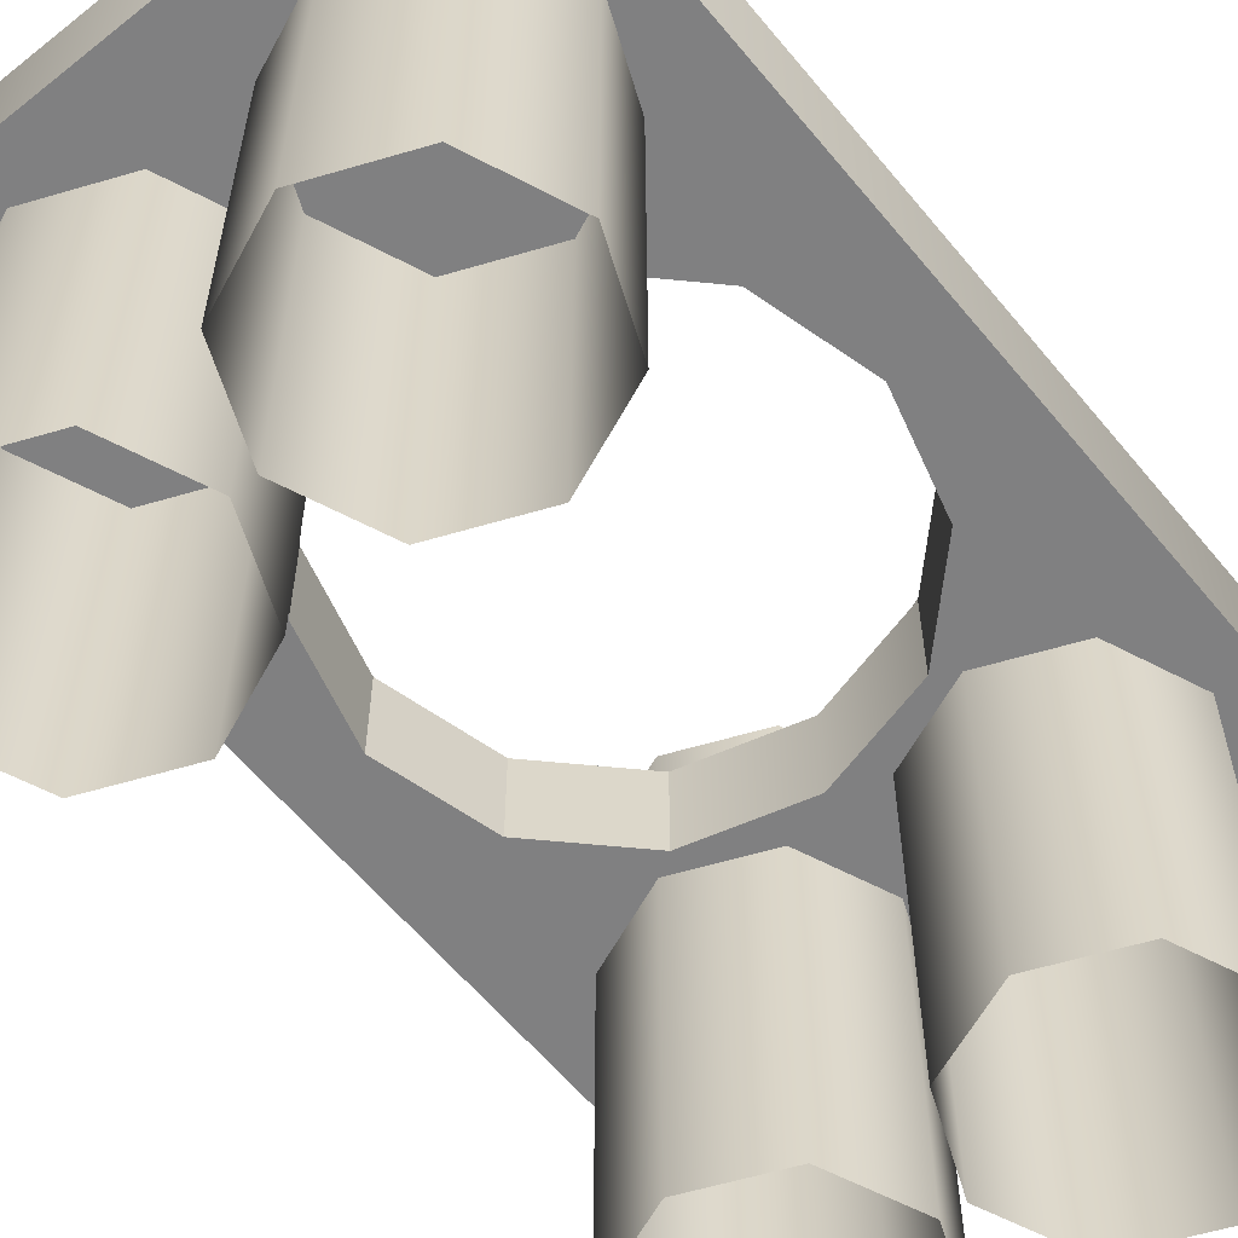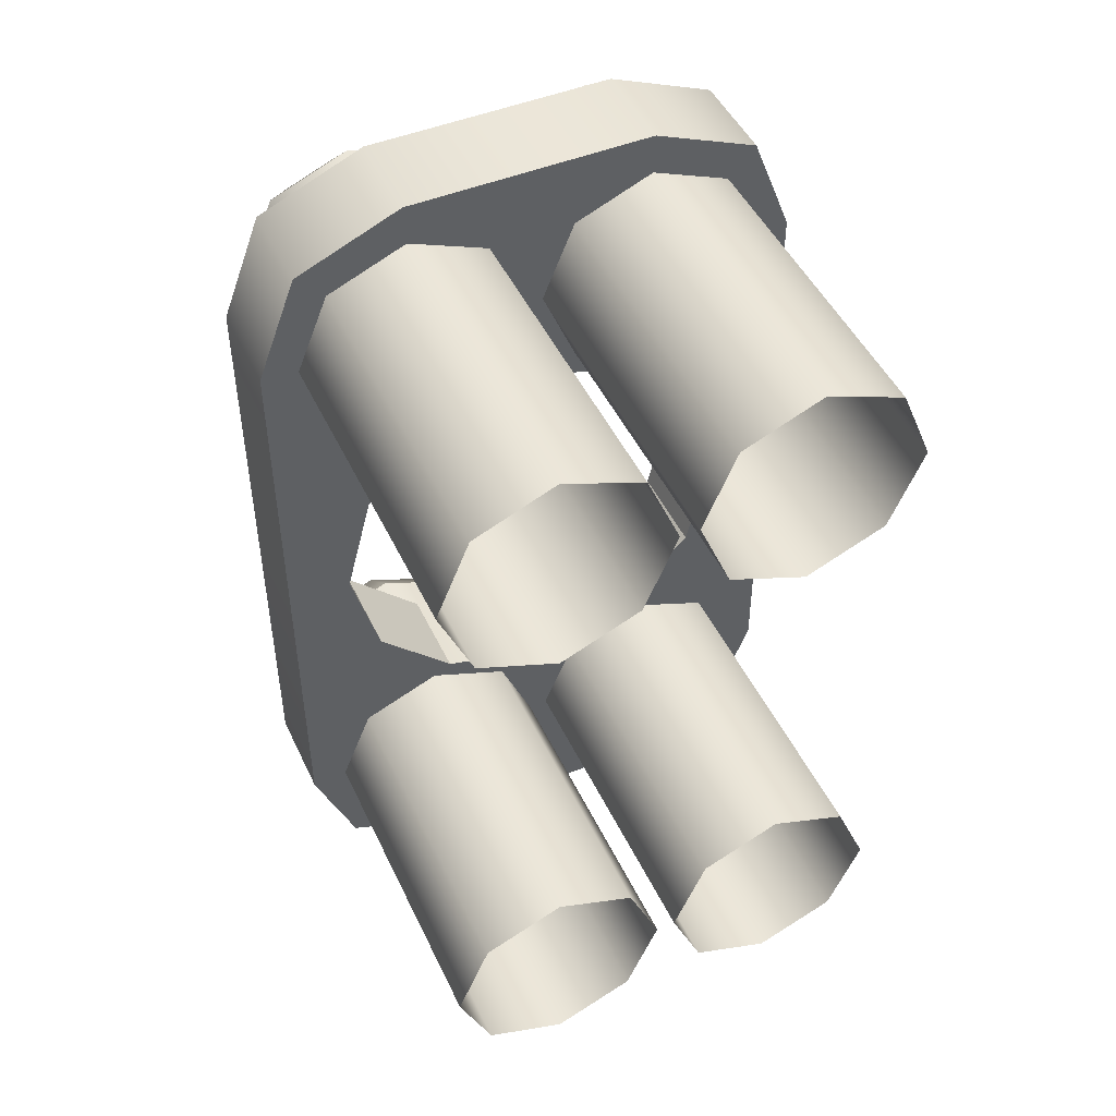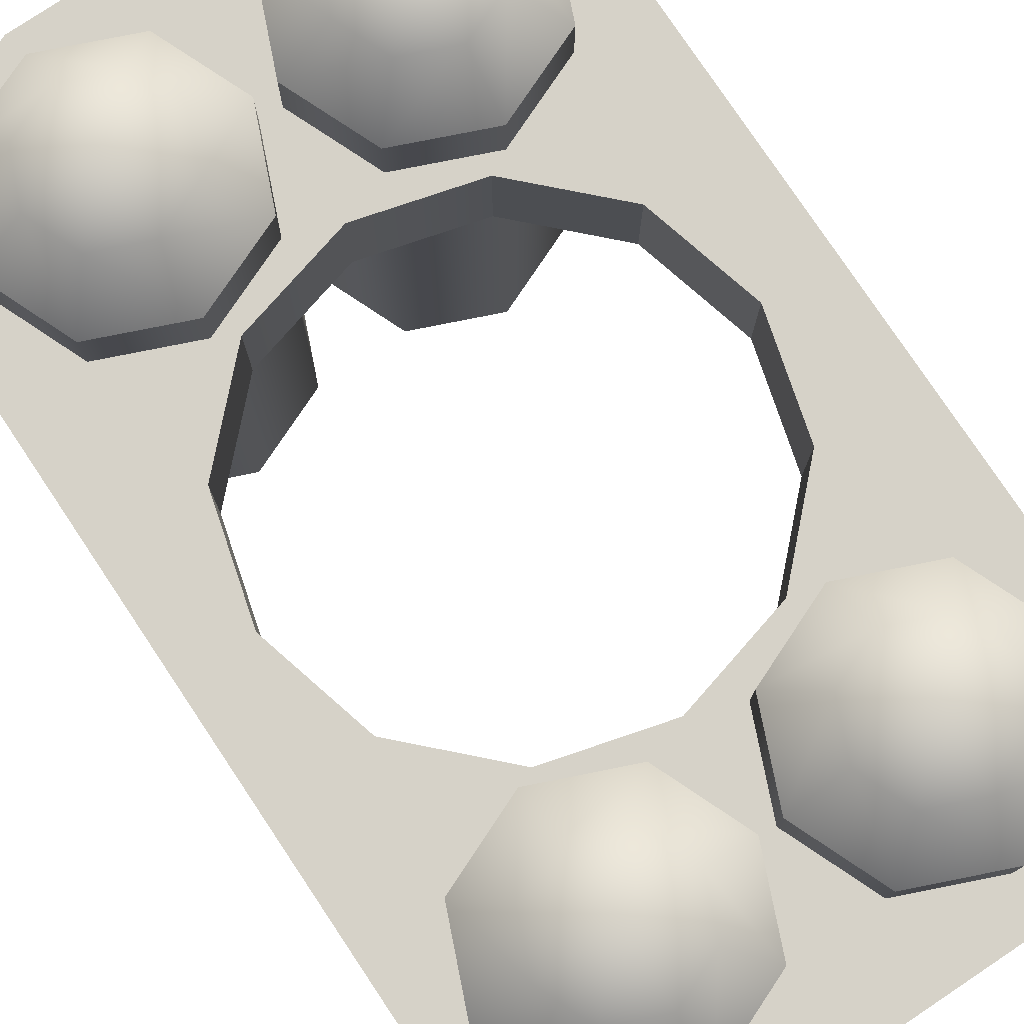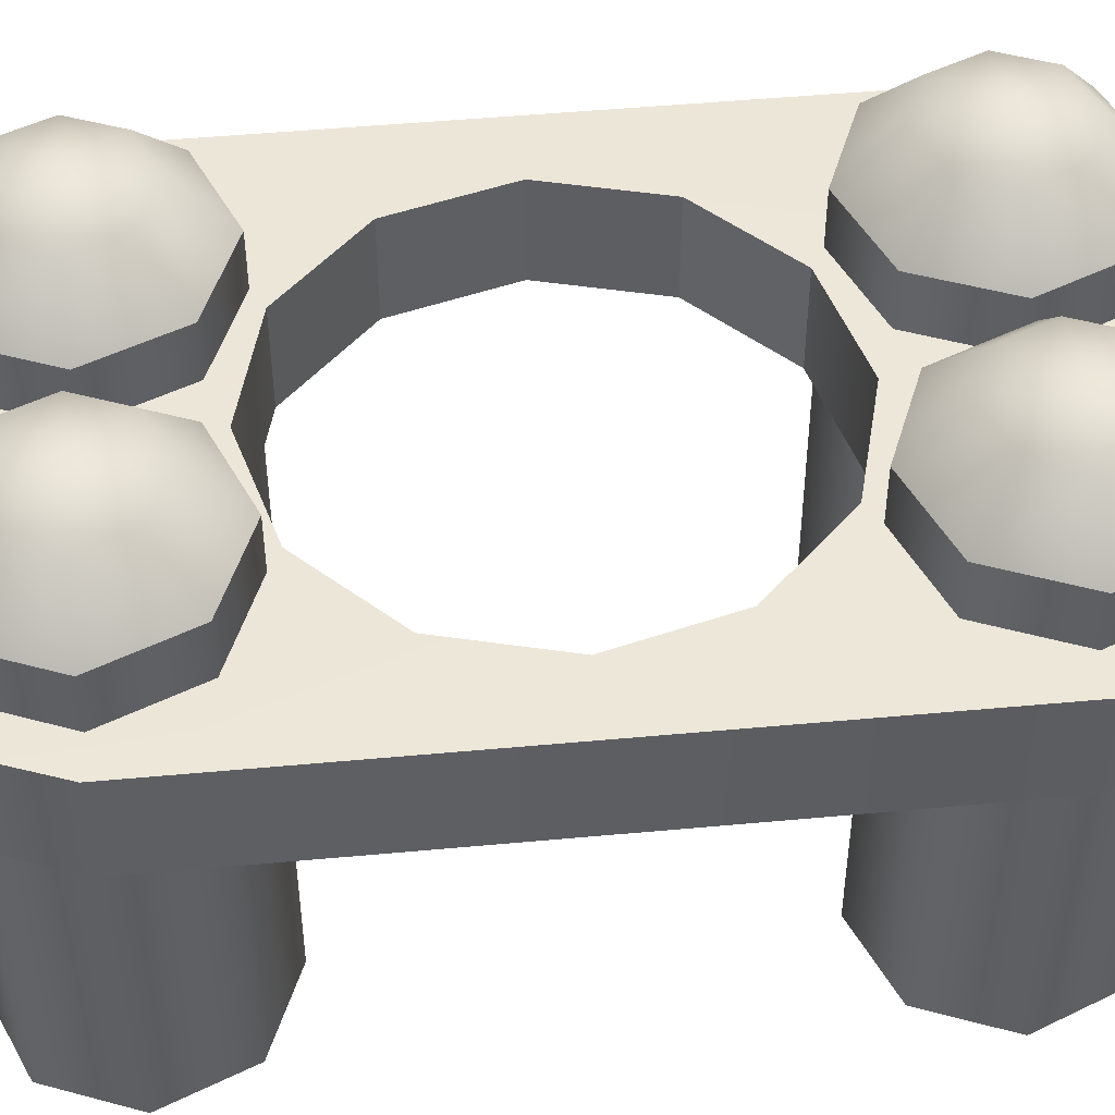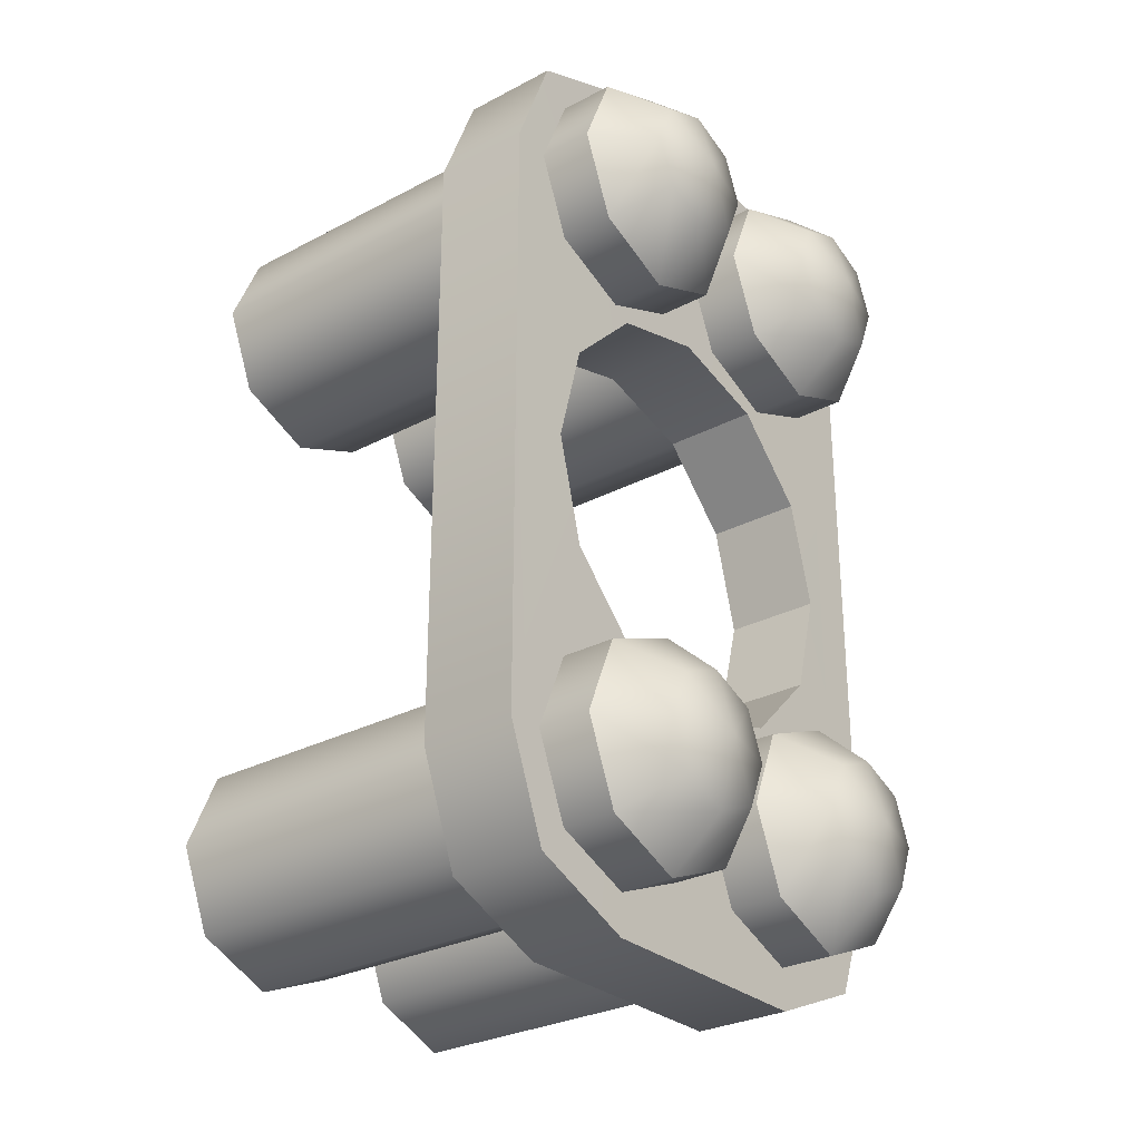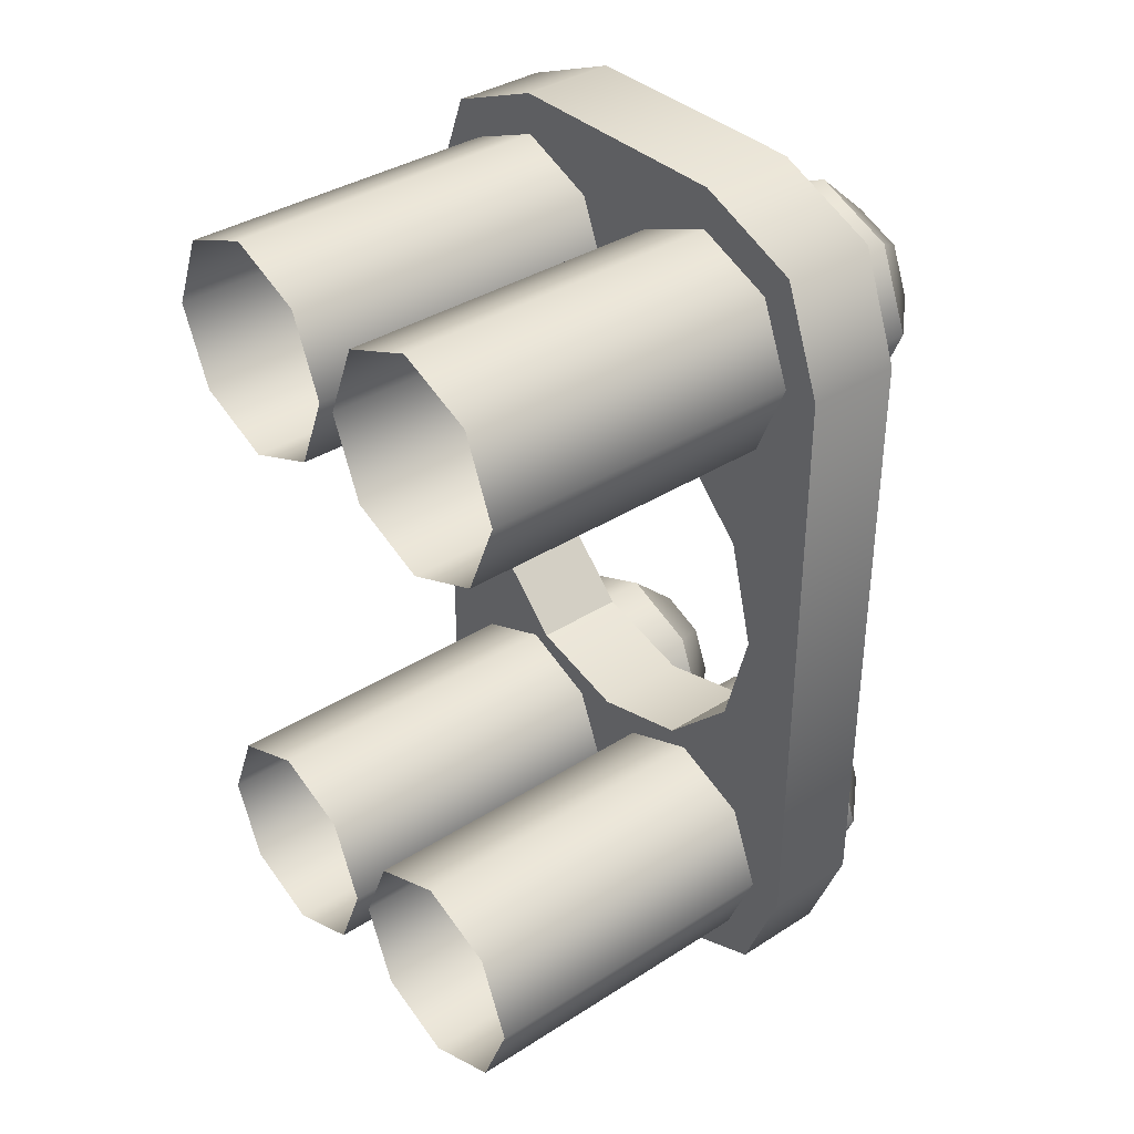
<metadata>
{"format":"obj","ext":"obj","renderer":"f3d","projection":"perspective","resolution":1024,"background":"white","views":[{"elev":-60.2,"azim":39.2,"up":"+Z"},{"elev":47.6,"azim":155.5,"up":"+Y"},{"elev":78.2,"azim":146.2,"up":"+Z"},{"elev":49.5,"azim":84.1,"up":"+Z"},{"elev":-28.9,"azim":-51.8,"up":"+Y"},{"elev":36.8,"azim":-129.6,"up":"+Y"}]}
</metadata>
<code>
o m_GSO_BigBertha_548_ShockAbsorber_Instance
v -0.2725 0.9271 -7.282
v -0.1696 0.7788 -7.166
v -0.09492 0.8535 -7.282
v -0.2725 0.8215 -7.166
v -0.1271 0.6759 -7.166
v -0.02147 0.6759 -7.282
v -0.1697 0.573 -7.166
v -0.09512 0.4983 -7.282
v -0.2727 0.5304 -7.166
v -0.2727 0.4249 -7.282
v -0.3756 0.5731 -7.166
v -0.4503 0.4985 -7.282
v -0.4181 0.676 -7.166
v -0.5237 0.6761 -7.282
v -0.3754 0.7789 -7.166
v -0.4501 0.8537 -7.282
v -0.2726 0.6759 -7.13
v 0.2739 0.9268 -7.282
v 0.1709 0.7786 -7.166
v 0.2738 0.8212 -7.166
v 0.09627 0.8534 -7.282
v 0.1282 0.6757 -7.166
v 0.02261 0.6758 -7.282
v 0.1708 0.5728 -7.166
v 0.09607 0.4982 -7.282
v 0.2737 0.5301 -7.167
v 0.2736 0.4246 -7.282
v 0.3766 0.5727 -7.166
v 0.4512 0.498 -7.282
v 0.4193 0.6756 -7.166
v 0.5249 0.6756 -7.282
v 0.3767 0.7785 -7.166
v 0.4514 0.8532 -7.282
v 0.2738 0.6756 -7.13
v -0.2735 -0.9281 -7.283
v -0.1705 -0.78 -7.167
v -0.2734 -0.8226 -7.167
v -0.09588 -0.8547 -7.283
v -0.1278 -0.6772 -7.167
v -0.02223 -0.6772 -7.283
v -0.1704 -0.5742 -7.167
v -0.09568 -0.4995 -7.283
v -0.2733 -0.5315 -7.167
v -0.2732 -0.4259 -7.283
v -0.3762 -0.5741 -7.167
v -0.4508 -0.4993 -7.283
v -0.4189 -0.677 -7.167
v -0.5245 -0.6769 -7.283
v -0.3763 -0.7799 -7.167
v -0.451 -0.8545 -7.283
v -0.2733 -0.6771 -7.131
v 0.2728 -0.9285 -7.283
v 0.17 -0.7802 -7.167
v 0.09531 -0.8548 -7.283
v 0.2729 -0.8229 -7.167
v 0.1275 -0.6773 -7.167
v 0.02185 -0.6772 -7.283
v 0.1702 -0.5744 -7.167
v 0.09551 -0.4996 -7.283
v 0.2731 -0.5318 -7.167
v 0.2731 -0.4262 -7.283
v 0.376 -0.5745 -7.167
v 0.4507 -0.4998 -7.283
v 0.4185 -0.6775 -7.167
v 0.5241 -0.6775 -7.283
v 0.3759 -0.7803 -7.167
v 0.4505 -0.855 -7.283
v 0.273 -0.6774 -7.131
v -0.09492 0.8535 -7.282
v -0.2726 0.9276 -8.347
v -0.2725 0.9271 -7.282
v -0.09504 0.8539 -8.347
v -0.02147 0.6759 -7.282
v -0.02159 0.6763 -8.347
v -0.09512 0.4983 -7.282
v -0.09524 0.4988 -8.347
v -0.2727 0.4249 -7.282
v -0.2729 0.4253 -8.347
v -0.4502 0.8541 -8.347
v -0.4501 0.8537 -7.282
v -0.5239 0.6766 -8.347
v -0.5237 0.6761 -7.282
v -0.4504 0.499 -8.347
v -0.4503 0.4985 -7.282
v -0.2729 0.4253 -8.347
v -0.2727 0.4249 -7.282
v 0.2739 0.9268 -7.282
v 0.09615 0.8538 -8.347
v 0.09627 0.8534 -7.282
v 0.2738 0.9273 -8.347
v 0.02249 0.6763 -8.347
v 0.02261 0.6758 -7.282
v 0.09595 0.4987 -8.347
v 0.09607 0.4982 -7.282
v 0.2735 0.425 -8.347
v 0.2736 0.4246 -7.282
v 0.4514 0.8532 -7.282
v 0.4513 0.8536 -8.347
v 0.5249 0.6756 -7.282
v 0.5248 0.676 -8.347
v 0.4512 0.498 -7.282
v 0.4511 0.4985 -8.347
v 0.2736 0.4246 -7.282
v 0.2735 0.425 -8.347
v -0.2735 -0.9281 -7.283
v -0.096 -0.8542 -8.348
v -0.09588 -0.8547 -7.283
v -0.2736 -0.9277 -8.348
v -0.02235 -0.6767 -8.348
v -0.02223 -0.6772 -7.283
v -0.0958 -0.4991 -8.348
v -0.09568 -0.4995 -7.283
v -0.2733 -0.4254 -8.348
v -0.2732 -0.4259 -7.283
v -0.451 -0.4989 -8.348
v -0.4508 -0.4993 -7.283
v -0.5246 -0.6764 -8.348
v -0.5245 -0.6769 -7.283
v -0.4512 -0.854 -8.348
v -0.451 -0.8545 -7.283
v -0.2736 -0.9277 -8.348
v -0.2735 -0.9281 -7.283
v 0.09531 -0.8548 -7.283
v 0.2727 -0.928 -8.348
v 0.2728 -0.9285 -7.283
v 0.09519 -0.8544 -8.348
v 0.02185 -0.6772 -7.283
v 0.02173 -0.6767 -8.348
v 0.09551 -0.4996 -7.283
v 0.09539 -0.4992 -8.348
v 0.2731 -0.4262 -7.283
v 0.273 -0.4257 -8.348
v 0.4507 -0.4998 -7.283
v 0.4506 -0.4994 -8.348
v 0.5241 -0.6775 -7.283
v 0.524 -0.677 -8.348
v 0.4505 -0.855 -7.283
v 0.4504 -0.8546 -8.348
v 0.2728 -0.9285 -7.283
v 0.2727 -0.928 -8.348
v -0.5127 0.9204 -7.401
v -0.275 1.02 -7.614
v -0.5127 0.9203 -7.614
v -0.275 1.02 -7.401
v -0.605 0.6846 -7.401
v -0.605 0.6846 -7.613
v -0.6065 -0.6834 -7.613
v -0.6065 -0.6833 -7.4
v -0.5148 -0.9194 -7.613
v -0.5148 -0.9193 -7.4
v -0.2773 -1.019 -7.613
v -0.2773 -1.019 -7.4
v 0.278 1.019 -7.614
v 0.278 1.019 -7.401
v 0.5155 0.9192 -7.401
v 0.5154 0.9192 -7.614
v 0.6072 0.6832 -7.401
v 0.6072 0.6832 -7.614
v 0.6056 -0.6847 -7.613
v 0.6057 -0.6847 -7.401
v 0.5134 -0.9205 -7.613
v 0.5134 -0.9205 -7.4
v 0.2757 -1.02 -7.613
v 0.2757 -1.02 -7.4
v 0.2757 -1.02 -7.4
v 0.2757 -1.02 -7.613
v -0.2315 -0.4025 -7.4
v -0.2773 -1.019 -7.4
v -0.00016 -0.4648 -7.4
v -0.5148 -0.9193 -7.4
v -0.6065 -0.6833 -7.4
v -0.4009 -0.2328 -7.4
v -0.4627 -0.001064 -7.4
v -0.605 0.6846 -7.401
v -0.4004 0.2305 -7.4
v -0.2306 0.3998 -7.4
v -0.5127 0.9204 -7.401
v -0.275 1.02 -7.401
v 0.000881 0.4616 -7.4
v 0.278 1.019 -7.401
v 0.2323 0.3993 -7.4
v 0.5155 0.9192 -7.401
v 0.6072 0.6832 -7.401
v 0.4016 0.2296 -7.4
v 0.4634 -0.002104 -7.4
v 0.6057 -0.6847 -7.401
v 0.4011 -0.2337 -7.4
v 0.5134 -0.9205 -7.4
v 0.2314 -0.403 -7.4
v 0.2757 -1.02 -7.4
v -0.000206 -0.4648 -7.613
v -0.2315 -0.4025 -7.4
v -0.00016 -0.4648 -7.4
v -0.2316 -0.4025 -7.613
v -0.4009 -0.2328 -7.4
v -0.2316 -0.4025 -7.613
v -0.4009 -0.2328 -7.613
v -0.2315 -0.4025 -7.4
v -0.4004 0.2305 -7.4
v -0.4627 -0.001114 -7.613
v -0.4004 0.2304 -7.613
v -0.4627 -0.001064 -7.4
v -0.2306 0.3998 -7.4
v -0.4004 0.2304 -7.613
v -0.2307 0.3998 -7.613
v -0.4004 0.2305 -7.4
v -0.4009 -0.2328 -7.4
v -0.4627 -0.001114 -7.613
v -0.4627 -0.001064 -7.4
v -0.4009 -0.2328 -7.613
v -0.2307 0.3998 -7.613
v 0.000881 0.4616 -7.4
v -0.2306 0.3998 -7.4
v 0.000834 0.4615 -7.613
v 0.2322 0.3993 -7.614
v 0.2323 0.3993 -7.4
v 0.401 -0.2337 -7.613
v 0.4633 -0.002154 -7.614
v 0.6056 -0.6847 -7.613
v 0.2313 -0.4031 -7.613
v 0.5134 -0.9205 -7.613
v 0.2757 -1.02 -7.613
v -0.000206 -0.4648 -7.613
v -0.2773 -1.019 -7.613
v -0.2316 -0.4025 -7.613
v -0.5148 -0.9194 -7.613
v -0.6065 -0.6834 -7.613
v -0.4009 -0.2328 -7.613
v -0.4627 -0.001114 -7.613
v -0.605 0.6846 -7.613
v -0.4004 0.2304 -7.613
v -0.2307 0.3998 -7.613
v -0.5127 0.9203 -7.614
v -0.275 1.02 -7.614
v 0.000834 0.4615 -7.613
v 0.278 1.019 -7.614
v 0.5154 0.9192 -7.614
v 0.2322 0.3993 -7.614
v 0.6072 0.6832 -7.614
v 0.4015 0.2295 -7.614
v -0.000206 -0.4648 -7.613
v 0.2314 -0.403 -7.4
v 0.2313 -0.4031 -7.613
v -0.00016 -0.4648 -7.4
v 0.4011 -0.2337 -7.4
v 0.2313 -0.4031 -7.613
v 0.2314 -0.403 -7.4
v 0.401 -0.2337 -7.613
v 0.4016 0.2296 -7.4
v 0.4633 -0.002154 -7.614
v 0.4634 -0.002104 -7.4
v 0.4015 0.2295 -7.614
v 0.2323 0.3993 -7.4
v 0.4015 0.2295 -7.614
v 0.4016 0.2296 -7.4
v 0.2322 0.3993 -7.614
v 0.4011 -0.2337 -7.4
v 0.4633 -0.002154 -7.614
v 0.401 -0.2337 -7.613
v 0.4634 -0.002104 -7.4
f 1 2 3
f 2 1 4
f 5 3 2
f 3 5 6
f 7 6 5
f 6 7 8
f 9 8 7
f 8 9 10
f 11 10 9
f 10 11 12
f 13 12 11
f 12 13 14
f 15 14 13
f 14 15 16
f 16 4 1
f 4 16 15
f 4 17 2
f 2 17 5
f 5 17 7
f 7 17 9
f 9 17 11
f 11 17 13
f 13 17 15
f 15 17 4
f 18 19 20
f 19 18 21
f 21 22 19
f 22 21 23
f 23 24 22
f 24 23 25
f 25 26 24
f 26 25 27
f 27 28 26
f 28 27 29
f 29 30 28
f 30 29 31
f 31 32 30
f 32 31 33
f 33 20 32
f 20 33 18
f 20 19 34
f 19 22 34
f 22 24 34
f 24 26 34
f 26 28 34
f 28 30 34
f 30 32 34
f 32 20 34
f 35 36 37
f 36 35 38
f 38 39 36
f 39 38 40
f 40 41 39
f 41 40 42
f 42 43 41
f 43 42 44
f 44 45 43
f 45 44 46
f 46 47 45
f 47 46 48
f 48 49 47
f 49 48 50
f 50 37 49
f 37 50 35
f 37 36 51
f 36 39 51
f 39 41 51
f 41 43 51
f 43 45 51
f 45 47 51
f 47 49 51
f 49 37 51
f 52 53 54
f 53 52 55
f 56 54 53
f 54 56 57
f 58 57 56
f 57 58 59
f 60 59 58
f 59 60 61
f 62 61 60
f 61 62 63
f 64 63 62
f 63 64 65
f 66 65 64
f 65 66 67
f 67 55 52
f 55 67 66
f 55 68 53
f 53 68 56
f 56 68 58
f 58 68 60
f 60 68 62
f 62 68 64
f 64 68 66
f 66 68 55
f 69 70 71
f 70 69 72
f 73 72 69
f 72 73 74
f 75 74 73
f 74 75 76
f 77 76 75
f 76 77 78
f 79 71 70
f 71 79 80
f 81 80 79
f 80 81 82
f 83 82 81
f 82 83 84
f 85 84 83
f 84 85 86
f 87 88 89
f 88 87 90
f 91 89 88
f 89 91 92
f 93 92 91
f 92 93 94
f 95 94 93
f 94 95 96
f 97 90 87
f 90 97 98
f 99 98 97
f 98 99 100
f 101 100 99
f 100 101 102
f 103 102 101
f 102 103 104
f 105 106 107
f 106 105 108
f 109 107 106
f 107 109 110
f 111 110 109
f 110 111 112
f 113 112 111
f 112 113 114
f 115 114 113
f 114 115 116
f 117 116 115
f 116 117 118
f 119 118 117
f 118 119 120
f 121 120 119
f 120 121 122
f 123 124 125
f 124 123 126
f 127 126 123
f 126 127 128
f 129 128 127
f 128 129 130
f 131 130 129
f 130 131 132
f 133 132 131
f 132 133 134
f 135 134 133
f 134 135 136
f 137 136 135
f 136 137 138
f 139 138 137
f 138 139 140
f 141 142 143
f 142 141 144
f 143 145 141
f 145 143 146
f 147 145 146
f 145 147 148
f 149 148 147
f 148 149 150
f 151 150 149
f 150 151 152
f 144 153 142
f 153 144 154
f 155 153 154
f 153 155 156
f 157 156 155
f 156 157 158
f 157 159 158
f 159 157 160
f 160 161 159
f 161 160 162
f 162 163 161
f 163 162 164
f 151 165 152
f 165 151 166
f 167 168 169
f 168 167 170
f 167 171 170
f 171 167 172
f 173 171 172
f 173 174 171
f 175 174 173
f 176 174 175
f 174 176 177
f 176 178 177
f 178 176 179
f 179 180 178
f 181 180 179
f 180 181 182
f 181 183 182
f 183 181 184
f 183 184 185
f 183 185 186
f 186 185 187
f 187 188 186
f 188 187 189
f 189 190 188
f 190 189 169
f 169 168 190
f 191 192 193
f 192 191 194
f 195 196 197
f 196 195 198
f 199 200 201
f 200 199 202
f 203 204 205
f 204 203 206
f 207 208 209
f 208 207 210
f 211 212 213
f 212 211 214
f 215 212 214
f 212 215 216
f 217 218 219
f 219 220 217
f 220 219 221
f 222 220 221
f 220 222 223
f 223 222 224
f 224 225 223
f 225 224 226
f 227 225 226
f 225 227 228
f 227 229 228
f 229 227 230
f 229 230 231
f 230 232 231
f 232 230 233
f 234 232 233
f 232 234 235
f 236 235 234
f 237 235 236
f 235 237 238
f 239 238 237
f 238 239 240
f 239 218 240
f 219 218 239
f 241 242 243
f 242 241 244
f 245 246 247
f 246 245 248
f 249 250 251
f 250 249 252
f 253 254 255
f 254 253 256
f 257 258 259
f 258 257 260

</code>
